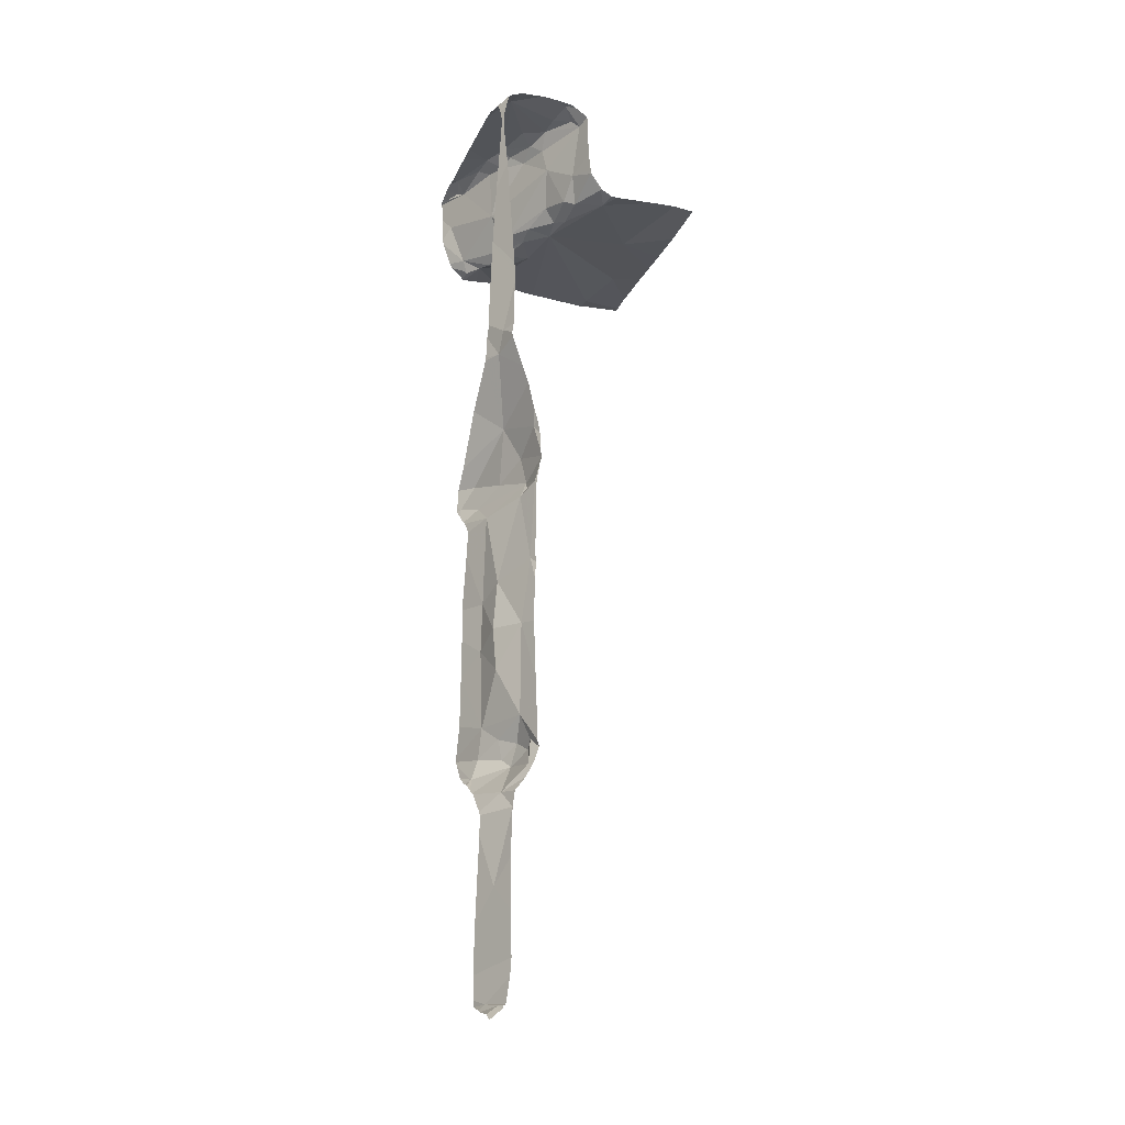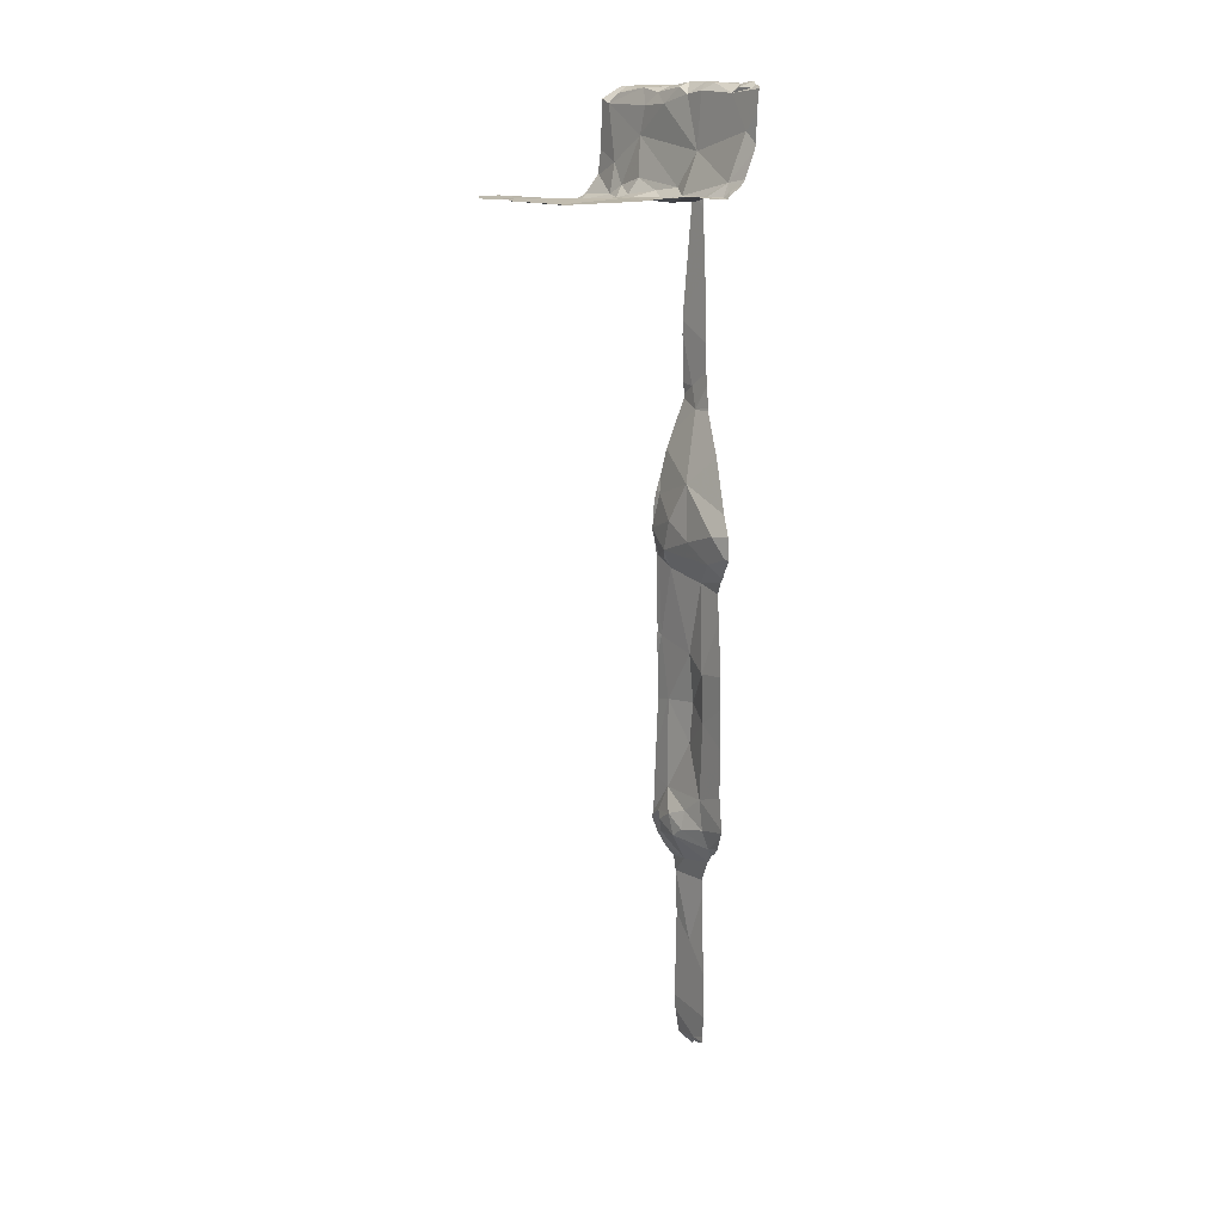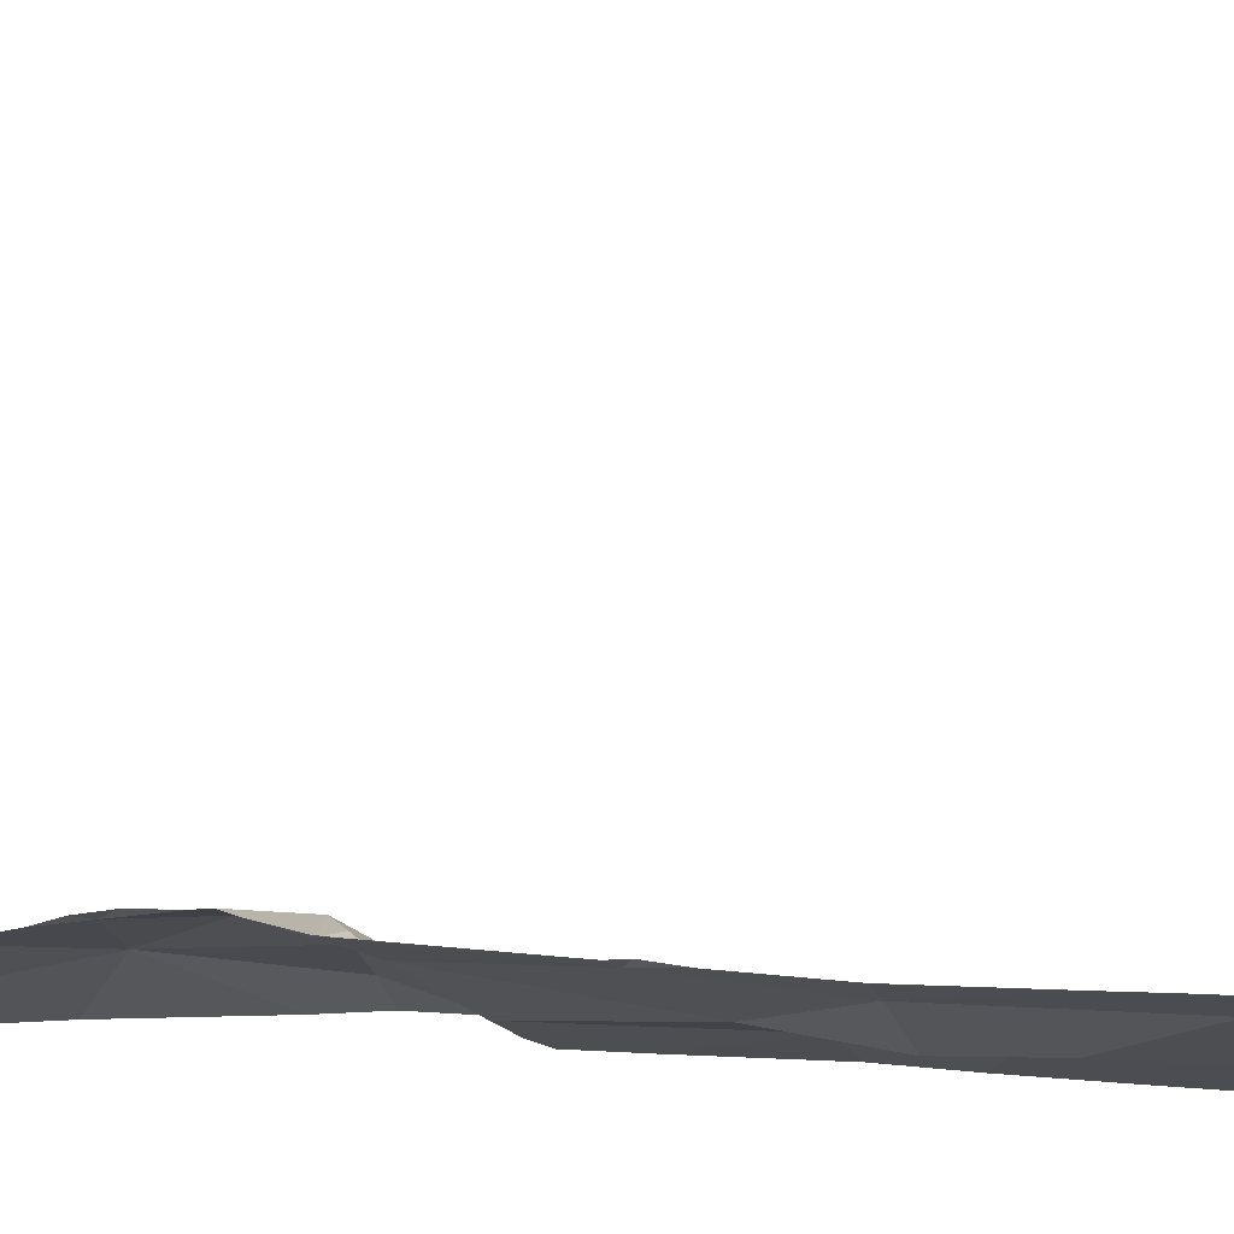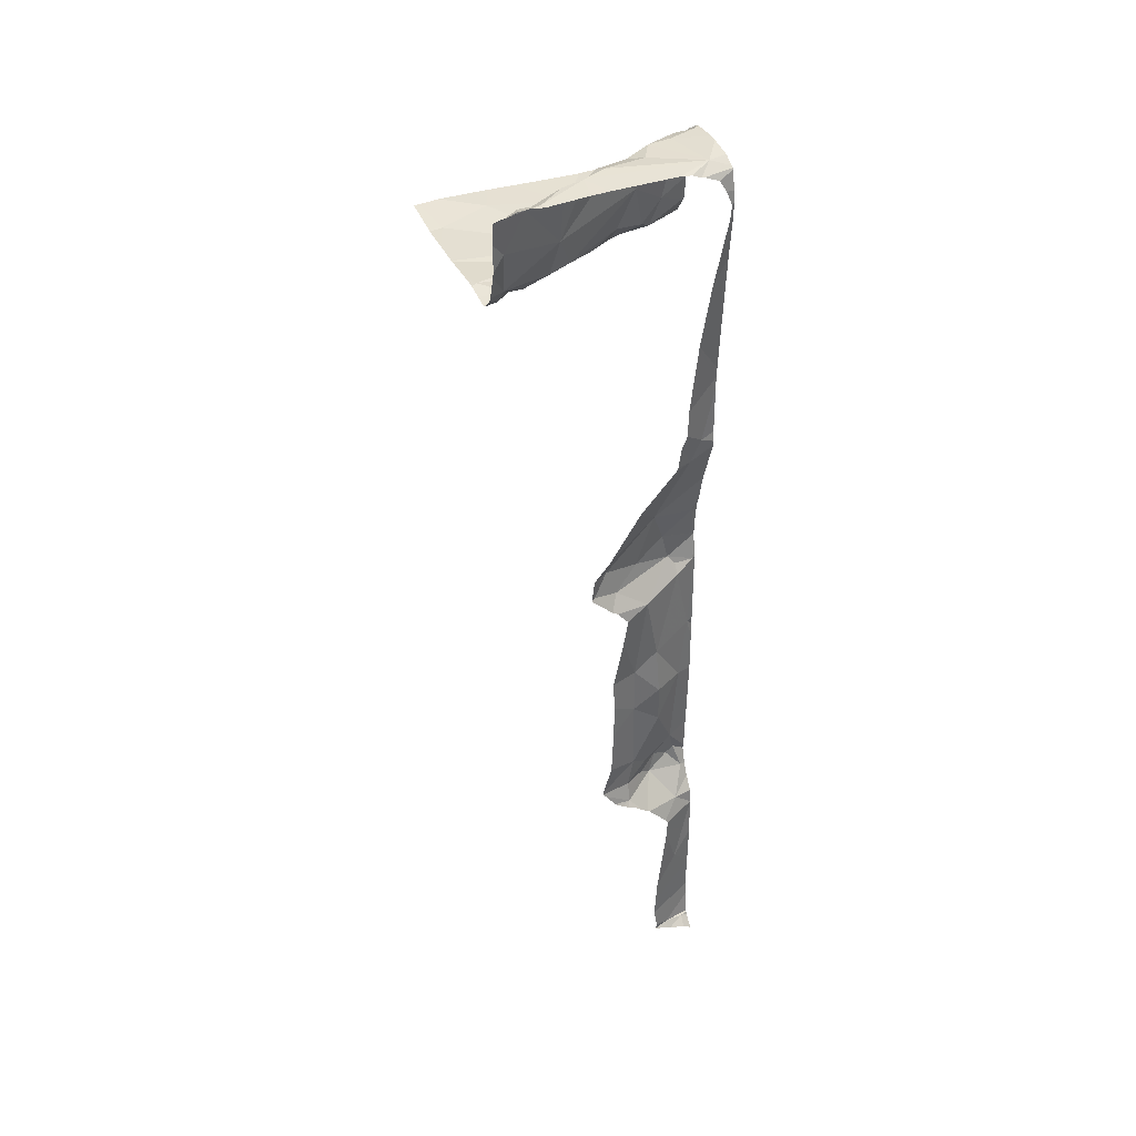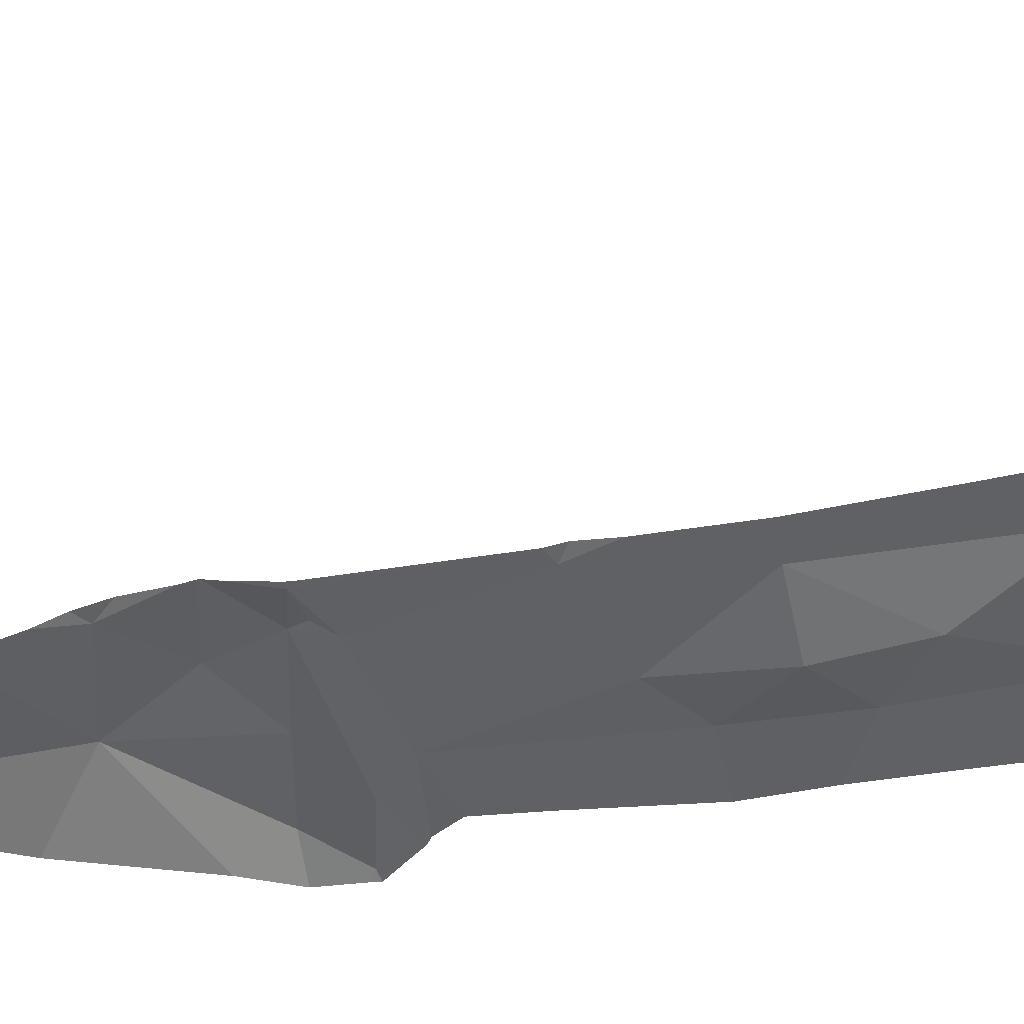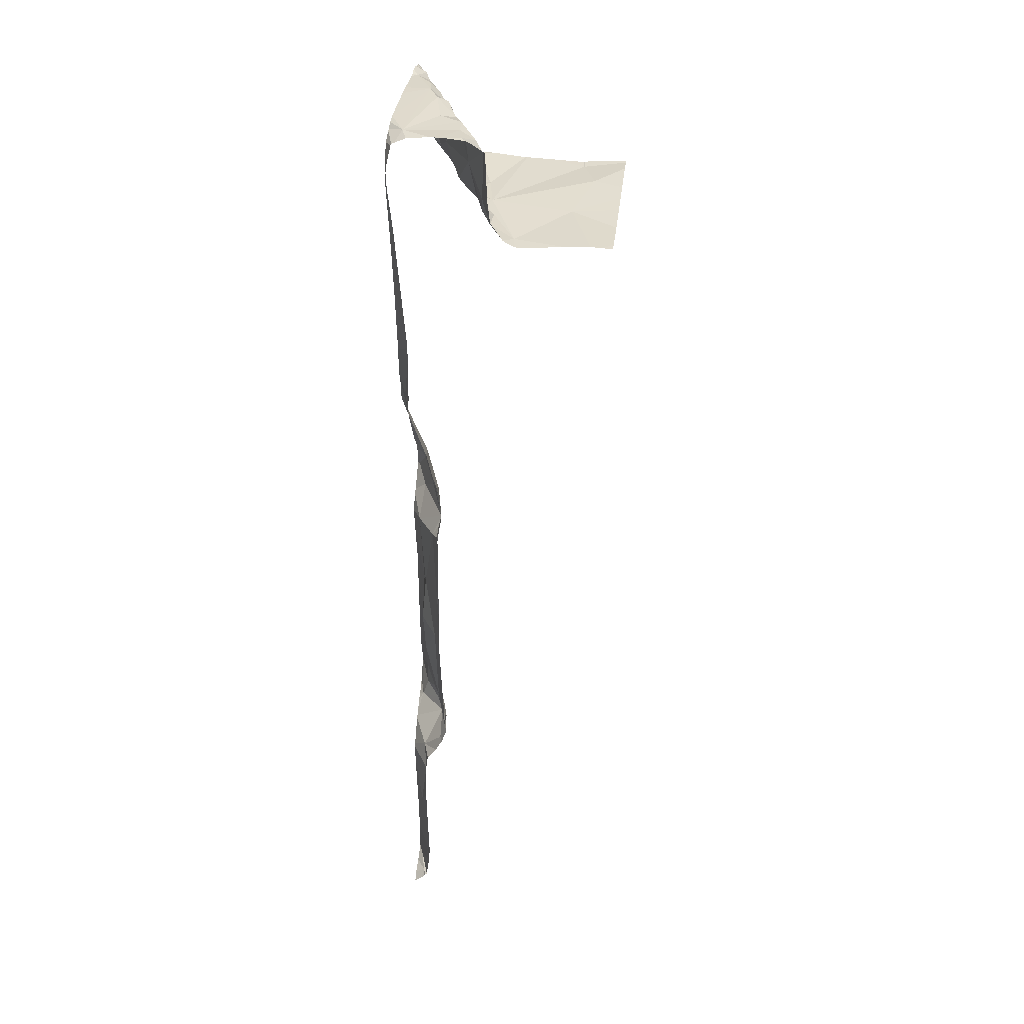
<metadata>
{"format":"obj","ext":"obj","renderer":"f3d","projection":"perspective","resolution":1024,"background":"white","views":[{"elev":-23.3,"azim":69.2,"up":"+Z"},{"elev":11.6,"azim":-101.4,"up":"+Z"},{"elev":6.7,"azim":114.3,"up":"+Y"},{"elev":39.7,"azim":-21.9,"up":"+Z"},{"elev":-26.2,"azim":108.3,"up":"+Y"},{"elev":34.4,"azim":96.4,"up":"+Z"}]}
</metadata>
<code>
v -97.52 265.5 488
v -97.52 265.4 488.5
v -97.52 265.4 487.5
v -97.52 265.4 487.7
v -98.42 265.3 491.1
v -98.32 265.4 491.1
v -98.43 265.4 490.7
v -98.42 265.4 490.7
v -98.4 265.4 490.8
v -97.52 265.5 489.2
v -97.52 265.4 487.7
v -97.52 265.5 488
v -97.52 265.4 487.8
v -98.36 265.5 490.7
v -98.45 265.6 490.7
v -98.41 266 490.7
v -98.21 266.1 490.7
v -98.36 265.3 491.1
v -98.42 265.3 491
v -97.52 265.5 488.8
v -97.61 265.3 487.8
v -97.63 265.3 490.4
v -98.07 265.3 489.3
v -98.45 266.2 490.7
v -97.52 266.2 490.7
v -97.66 265.3 490.1
v -97.53 265.5 489.2
v -97.7 265.3 491.2
v -97.55 265.4 488.8
v -97.61 265.5 488
v -97.71 265.4 488
v -97.69 265.4 488.1
v -97.76 265.4 488
v -97.99 265.3 489.3
v -98.06 265.3 489.3
v -97.66 265.3 491.2
v -97.61 265.3 487.4
v -97.86 265.3 488
v -97.84 265.3 488.2
v -97.76 265.4 488.1
v -97.59 265.3 491.1
v -97.58 265.5 488
v -97.61 265.4 488.2
v -97.59 265.4 488.5
v -97.95 265.3 488
v -98.1 265.3 491.2
v -97.78 265.3 487.9
v -97.71 265.4 488.4
v -97.54 265.4 487.9
v -97.71 265.3 489.8
v -97.87 265.3 487.9
v -97.72 265.3 488.6
v -97.85 265.3 488.5
v -97.67 265.3 490
v -97.92 265.3 489
v -97.64 265.3 487
v -97.55 265.3 487
v -98.07 265.3 489.3
v -98.08 265.4 491.2
v -97.98 265.4 491.2
v -97.6 265.3 491.2
v -97.8 265.3 487.9
v -98.01 265.3 488.1
v -97.94 265.3 489.2
v -98.41 265.3 491.1
v -97.63 265.3 486.9
v -97.58 265.3 489.9
v -97.97 265.3 488.2
v -97.96 265.3 489.1
v -97.54 265.6 491.2
v -97.96 265.3 488.4
v -97.69 265.3 489.9
v -97.85 265.3 487.9
v -97.77 265.3 487.8
v -97.68 265.3 487.7
v -97.65 265.6 491.2
v -97.75 265.6 491.2
v -98.16 266.2 490.7
v -98.47 266.2 490.7
v -97.91 265.3 487.9
v -98.17 265.4 491.2
v -98.14 265.4 491.1
v -97.97 265.6 490.8
v -98.05 265.6 490.7
v -97.95 265.7 490.7
v -97.86 265.7 490.7
v -98.02 265.3 489.2
v -97.55 265.5 489.5
v -97.7 265.3 489.8
v -97.8 265.6 491.1
v -97.85 265.5 491.1
v -97.8 265.5 491.2
v -97.65 265.5 489.2
v -97.62 265.4 489.1
v -97.61 265.4 489.2
v -97.91 265.3 489.1
v -98.08 265.3 489.2
v -97.73 265.4 488.8
v -97.85 265.3 488.7
v -97.8 265.3 489.1
v -97.83 265.4 489.3
v -97.63 265.3 489.8
v -98.47 266.2 490.7
v -97.98 265.3 489.2
v -97.68 265.4 489.4
v -97.75 265.4 489.5
v -98.05 266.2 490.7
v -98.29 265.5 490.7
v -98 265.3 488
v -97.56 265.3 486.9
v -98.22 265.5 490.7
v -98.18 265.5 490.7
v -98.17 265.5 490.7
v -97.81 265.7 490.7
v -97.6 265.8 490.7
v -98.16 265.6 490.7
v -98.25 265.6 490.7
v -98.15 265.4 490.9
v -97.65 265.3 486.9
v -97.89 266 490.7
v -97.75 266.2 490.7
v -97.93 266.2 490.7
v -97.52 265.8 490.7
v -97.88 265.3 487.9
v -98.01 265.3 488.1
v -97.67 265.7 490.7
v -97.93 265.5 491.1
v -97.99 265.5 491.2
v -98.05 265.5 491.1
v -97.52 265.7 490.8
v -98.47 265.3 491.1
v -97.72 265.7 490.8
v -97.85 265.6 490.8
v -98.28 265.3 491.2
v -97.6 265.7 491.1
v -97.78 265.6 491
v -98.38 265.3 491.2
v -97.57 265.7 491.1
v -98.08 265.5 490.8
v -97.64 265.7 490.9
v -98.37 266.2 490.7
v -98.47 265.3 491.1
v -98.47 265.4 490.7
v -98.47 265.3 490.8
v -98.47 265.4 490.7
v -98.47 265.4 490.7
v -98.47 265.5 490.7
v -98.47 265.5 490.7
v -98.47 266 490.7
v -98.47 266 490.7
v -98.47 265.3 491
v -98.47 265.3 490.9
v -98.47 265.3 490.8
v -98.47 265.3 490.9
v -98.47 265.9 490.7
v -98.47 265.6 490.7
v -98.47 265.8 490.7
v -98.47 265.8 490.7
v -97.52 265.5 488.3
v -97.52 265.5 488.2
v -97.52 265.5 487.9
v -97.52 265.4 487.9
v -97.52 265.4 487.9
v -97.52 265.3 486.9
v -97.57 266.2 490.7
v -97.52 265.3 486.9
v -97.52 265.4 487.1
v -97.52 265.3 487
v -97.52 265.3 487
v -97.52 265.3 489.9
v -97.52 265.3 489.9
v -97.52 265.6 491.2
v -97.52 265.6 491.2
v -97.52 265.5 491.2
v -97.52 265.5 491.2
v -97.52 265.5 489.4
v -97.52 265.5 489.3
v -97.52 265.5 488.7
v -97.52 265.5 489.3
v -97.52 265.5 489.3
v -97.52 265.5 489.2
v -97.52 265.5 489.2
v -97.52 265.3 490.1
v -97.52 265.3 490.2
v -97.52 265.4 489.7
v -97.52 265.3 489.9
v -97.52 265.5 489.3
v -97.52 265.3 490.2
v -97.52 265.4 491.2
v -97.52 265.3 491.2
v -97.52 265.4 489.5
v -97.52 265.4 489.6
v -97.52 266.2 490.7
v -97.52 265.8 490.7
v -97.52 265.8 490.7
v -97.52 265.7 490.8
v -97.52 266 490.7
v -97.52 266.1 490.7
v -97.52 265.6 491.2
v -97.52 265.3 491.1
v -97.52 265.3 491.1
v -97.52 265.3 491.1
v -97.52 265.5 491.2
v -97.52 265.7 491.1
v -97.52 265.7 491
v -97.52 265.7 490.8
v -97.52 265.7 490.8
v -97.52 265.8 490.7
v -97.52 265.8 490.7
v -97.52 265.7 490.9
v -97.52 265.5 488.8
v -97.52 265.3 490.8
v -97.52 265.3 491
v -97.52 265.4 487.3
v -97.52 265.4 487.1
v -97.52 265.4 487.7
v -97.52 265.5 489.5
v -97.52 265.3 491
v -97.52 265.3 491
v -98.26 265.3 491.2
v -98.32 265.3 491.2
v -97.75 265.3 491.2
v -98.29 265.3 491.2
v -97.53 265.3 490.9
v -97.71 265.3 487.3
v -97.96 265.3 488.6
v -97.71 265.3 487
v -97.71 265.3 487
v -97.68 265.3 487.6
v -97.53 265.3 491
v -97.97 265.3 488.7
v -97.86 265.3 489.6
v -97.53 265.3 491
v -98.02 265.3 491.2
v -98 265.3 489.4
v -98.47 265.3 491.1
v -97.67 265.3 487.7
v -97.67 265.3 487.7
v -98.44 265.3 491.1
v -98.45 265.3 491.1
v -97.54 265.3 486.9
v -97.52 265.3 486.9
v -97.72 265.3 487.1
v -97.67 265.3 490.1
v -97.63 265.3 490.4
v -97.65 265.3 491.1
v -97.55 265.3 491.1
v -97.54 265.3 491
v -97.65 265.3 491.1
v -97.65 265.3 491.1
v -97.59 265.3 490.7
v -97.56 265.3 490.8
v -97.53 265.3 491
v -97.72 265.3 487.2
v -97.72 265.3 487.1
v -97.67 265.3 487.7
f 5 6 142
f 8 7 9
f 163 21 13
f 14 8 9
f 8 14 145
f 14 15 147
f 235 106 232
f 162 49 21
f 24 17 141
f 143 8 146
f 18 6 5
f 137 5 65
f 142 19 151
f 161 49 162
f 9 7 144
f 234 59 46
f 160 43 1
f 152 9 154
f 233 219 200
f 27 29 20
f 31 30 32
f 33 31 32
f 35 34 23
f 39 38 40
f 43 42 12
f 48 39 43
f 44 48 43
f 32 40 33
f 232 106 50
f 12 49 161
f 43 32 42
f 33 51 31
f 162 21 163
f 231 99 55
f 21 31 47
f 47 51 62
f 33 40 38
f 38 51 33
f 48 44 52
f 109 38 63
f 39 40 43
f 52 53 48
f 63 39 125
f 57 56 119
f 230 218 219
f 60 59 61
f 104 35 87
f 229 37 4
f 76 61 174
f 76 77 61
f 82 81 59
f 84 83 85
f 83 86 85
f 228 56 227
f 77 90 91
f 61 92 60
f 29 44 2
f 93 27 179
f 93 94 95
f 94 27 95
f 99 98 100
f 100 98 94
f 227 56 167
f 44 29 98
f 226 53 99
f 94 93 100
f 100 93 64
f 93 101 64
f 39 53 71
f 100 64 104
f 99 100 96
f 98 99 52
f 54 183 244
f 105 93 180
f 93 95 27
f 34 101 106
f 64 101 34
f 35 64 34
f 171 102 186
f 17 16 85
f 108 14 9
f 225 37 229
f 112 111 113
f 85 114 115
f 93 105 101
f 101 105 106
f 106 88 191
f 112 116 117
f 9 19 118
f 224 213 253
f 120 85 115
f 116 112 84
f 17 120 107
f 85 16 155
f 112 113 84
f 115 126 123
f 128 127 129
f 195 130 196
f 120 115 197
f 86 114 85
f 113 111 108
f 114 86 132
f 86 133 132
f 85 116 84
f 134 59 81
f 108 111 117
f 116 85 157
f 117 116 15
f 118 19 6
f 6 82 118
f 223 134 221
f 135 76 70
f 202 190 246
f 222 61 59
f 136 118 127
f 77 76 135
f 70 76 175
f 46 134 220
f 136 90 138
f 113 118 139
f 139 83 84
f 77 92 61
f 9 113 108
f 127 128 91
f 134 18 137
f 6 18 134
f 9 118 113
f 118 82 129
f 82 6 81
f 14 108 117
f 92 77 91
f 127 118 129
f 60 92 91
f 59 60 129
f 128 60 91
f 82 59 129
f 6 134 81
f 60 128 129
f 138 70 199
f 138 90 77
f 138 140 136
f 138 77 135
f 221 134 137
f 220 134 223
f 115 123 194
f 126 132 140
f 138 135 70
f 83 139 133
f 133 86 83
f 15 14 117
f 130 123 126
f 140 130 126
f 126 115 114
f 132 126 114
f 136 132 133
f 207 140 210
f 140 132 136
f 52 44 98
f 21 49 31
f 215 214 254
f 42 30 49
f 30 31 49
f 227 167 243
f 46 59 134
f 159 43 160
f 40 32 43
f 32 30 42
f 168 57 169
f 216 11 237
f 229 4 238
f 53 39 48
f 177 105 187
f 85 120 17
f 140 138 205
f 41 201 249
f 29 94 98
f 94 29 27
f 185 106 192
f 52 99 53
f 106 102 50
f 117 111 112
f 72 67 54
f 106 105 88
f 193 120 198
f 36 61 28
f 136 133 139
f 156 116 158
f 28 61 222
f 233 200 248
f 118 136 139
f 127 91 90
f 139 84 113
f 222 59 234
f 136 127 90
f 226 99 231
f 23 106 235
f 159 44 43
f 142 6 19
f 131 142 236
f 22 188 212
f 143 7 8
f 144 7 143
f 2 44 159
f 145 14 148
f 146 8 145
f 1 43 12
f 12 42 49
f 147 15 156
f 148 14 147
f 50 102 89
f 26 184 245
f 149 16 24
f 150 16 149
f 4 37 3
f 3 37 214
f 151 19 152
f 152 19 9
f 153 9 144
f 10 27 20
f 154 9 153
f 20 29 211
f 155 16 150
f 54 67 183
f 11 21 75
f 156 15 116
f 157 85 155
f 55 99 96
f 158 116 157
f 13 21 11
f 164 57 110
f 68 39 71
f 166 57 164
f 71 53 226
f 167 56 168
f 72 102 67
f 168 56 57
f 169 57 166
f 170 67 171
f 89 102 72
f 171 67 102
f 172 70 173
f 45 51 109
f 173 70 203
f 97 35 58
f 174 61 189
f 175 76 174
f 176 88 177
f 96 100 69
f 177 88 105
f 178 29 2
f 69 100 104
f 179 27 182
f 180 93 179
f 87 35 97
f 181 27 10
f 182 27 181
f 104 64 35
f 183 67 170
f 183 184 26
f 110 57 66
f 185 102 106
f 186 102 185
f 187 105 180
f 66 57 119
f 184 188 22
f 119 56 228
f 189 61 190
f 125 39 68
f 190 61 36
f 191 88 217
f 192 106 191
f 63 38 39
f 121 193 165
f 194 123 195
f 109 51 38
f 195 123 130
f 196 130 206
f 75 21 74
f 197 115 209
f 198 120 197
f 73 51 124
f 199 70 172
f 80 51 45
f 200 201 41
f 249 202 250
f 203 70 175
f 124 51 80
f 204 138 199
f 62 51 73
f 205 138 204
f 206 130 207
f 74 21 47
f 207 130 140
f 47 31 51
f 208 115 194
f 209 115 208
f 210 140 205
f 58 35 23
f 211 29 178
f 23 34 106
f 22 212 251
f 212 213 224
f 214 37 225
f 65 5 239
f 243 215 255
f 238 216 256
f 217 88 176
f 137 18 5
f 213 218 230
f 230 219 233
f 131 5 142
f 237 11 75
f 238 4 216
f 239 5 240
f 165 193 25
f 240 5 131
f 103 149 79
f 241 164 110
f 242 164 241
f 79 149 24
f 243 167 215
f 244 183 26
f 245 184 22
f 78 17 107
f 246 190 36
f 247 200 41
f 107 120 122
f 248 200 247
f 249 201 202
f 122 120 121
f 250 202 246
f 121 120 193
f 251 212 252
f 252 212 224
f 141 17 78
f 253 213 230
f 254 214 225
f 255 215 254
f 24 16 17
f 256 216 237

</code>
